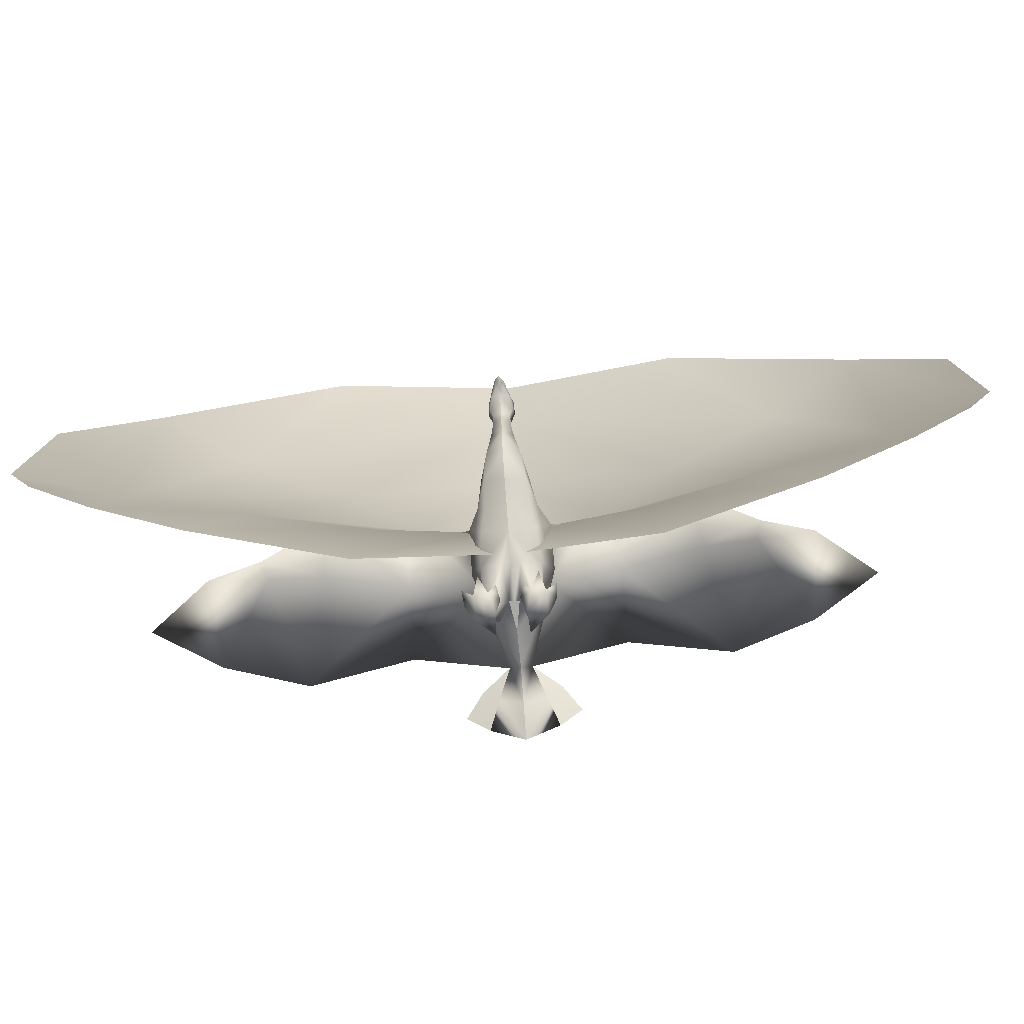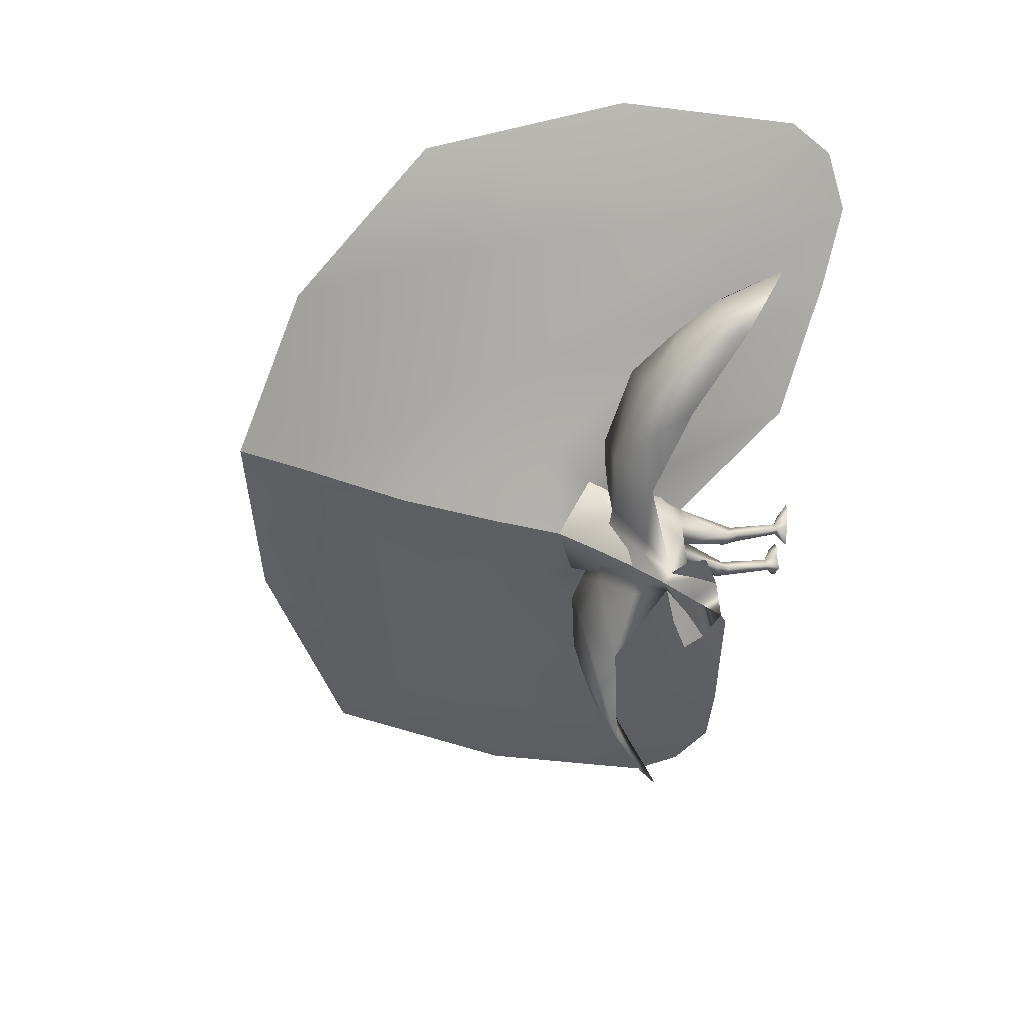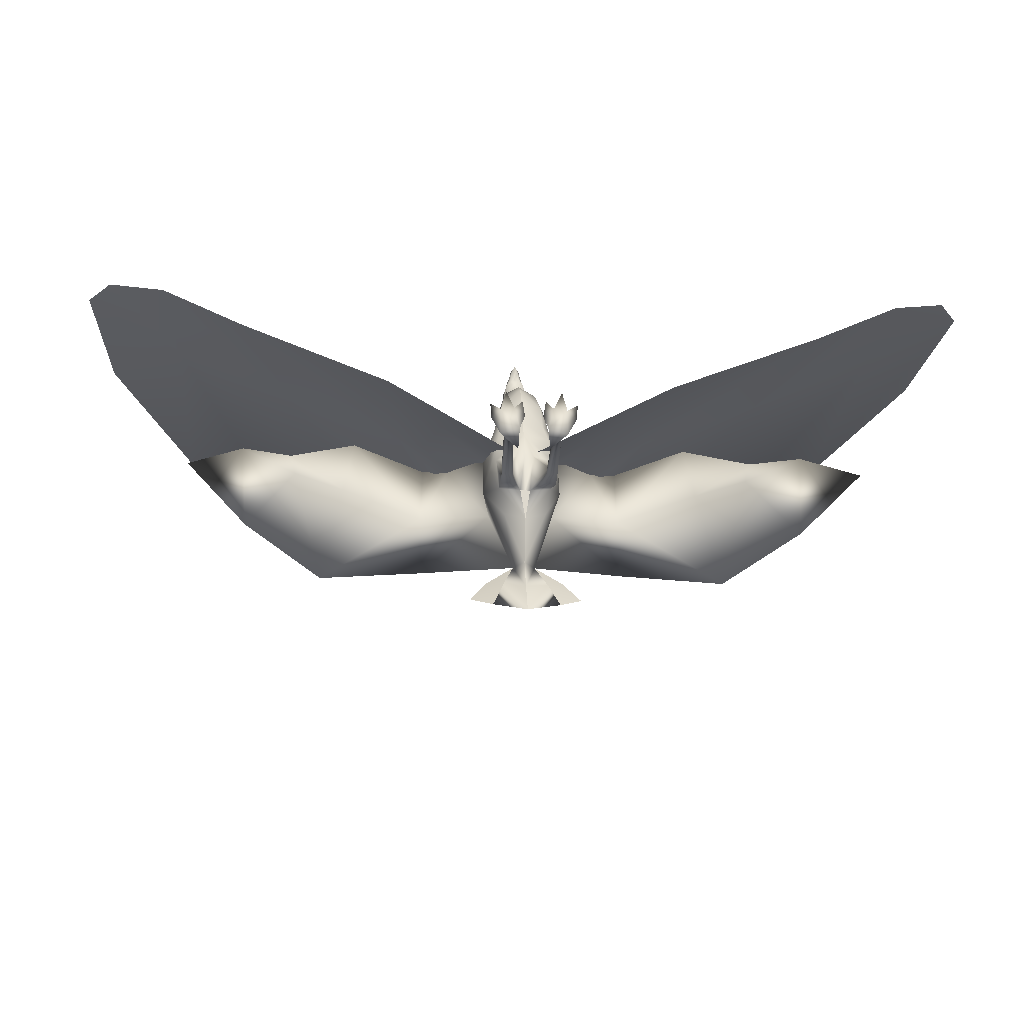
<metadata>
{"format":"obj","ext":"obj","renderer":"f3d","projection":"perspective","resolution":1024,"background":"white","views":[{"elev":-72.2,"azim":5.0,"up":"+Y"},{"elev":-60.0,"azim":-99.2,"up":"+Z"},{"elev":-14.3,"azim":-4.0,"up":"+Z"}]}
</metadata>
<code>
g Mesh1 Group2 Peacock_FOTO1 Group1 Model
v 0.06345 0.06586 -0.01153
v 0.196 0 -0.04693
v 0.2136 0.2625 -0.1095
v 0 0.1764 -0.01153
f 1 2 3 4
v 0.4812 0.3365 -0.1983
f 2 5 3
v 0.3838 0.01937 -0.1222
f 5 2 6
v 0.7564 0.4029 -0.2807
f 6 7 5
v 0.7244 0.07189 -0.2348
f 7 6 8
v 0.9902 0.4728 -0.3316
f 8 9 7
v 1.065 0.3326 -0.3437
f 9 8 10
v 1.065 0.5063 -0.3401
f 9 10 11
v 0.9288 0.5625 -0.3964
f 9 11 12
v 1.065 0.621 -0.4561
v 1.065 0.5241 -0.3581
f 13 12 11 14
v 0.9754 0.4834 -0.4771
f 12 15 13
f 12 9 15
f 7 9 12
v 0.8445 0.6619 -0.3795
f 16 7 12
f 7 16 5
v 0.6667 0.8138 -0.3229
f 17 5 16
f 5 17 3
v 0.3905 0.9838 -0.2553
f 18 3 17
v 0.1697 1.116 -0.155
f 18 19 3
v 0.6173 1.393 -0.179
f 18 20 19
v 0.8411 1.444 -0.2158
f 20 18 21
v 1.065 1.321 -0.3025
f 22 21 18
v 1.065 1.495 -0.2527
f 21 22 23
f 18 17 22
v 1.065 1.042 -0.3949
f 24 22 17
f 17 16 24
v 1.065 0.7915 -0.4368
f 25 24 16
f 25 16 13
f 12 13 16
v 0.005175 0.629 -0.04786
f 3 19 26 4
v 1.065 0.5275 -0.5089
f 13 15 27
v 1.065 0.4133 -0.5803
f 27 15 28
g Mesh2 Peacock_FOTO1 Group1 Model
v 1.031 0.006812 -0.3639
v 1.044 0.006864 -0.3339
v 1.018 0.007074 -0.3149
f 29 30 31
v 1.016 0.03765 -0.3581
f 29 32 30
v 1.016 0.0351 -0.3809
f 32 29 33
v 1.028 0.006603 -0.4125
f 33 29 34
v 0.9861 0.006607 -0.3771
f 29 35 34
v 0.9868 0.007268 -0.3181
f 36 35 29
v 0.9653 0.006866 -0.3405
f 36 37 35
v 0.9623 0.006655 -0.3057
f 38 37 36
v 0.9754 0.0237 -0.3338
f 37 38 39
f 36 39 38
v 0.9935 0.03464 -0.3476
f 39 36 40
v 1.001 0.0253 -0.3147
f 36 41 40
v 0.9994 0.006553 -0.2754
f 41 36 42
f 31 42 36
f 31 41 42
v 1.015 0.03514 -0.347
f 41 31 43
v 1.03 0.02641 -0.3262
f 44 43 31
f 43 44 32
f 32 44 30
v 1.037 0.006787 -0.2983
f 45 30 44
f 45 31 30
f 31 45 44
f 40 43 32
f 43 40 41
v 0.9965 0.03584 -0.362
f 32 46 40
v 1.021 0.1657 -0.4103
f 46 32 47
v 1.024 0.1471 -0.4357
f 48 47 32
v 1.032 0.178 -0.4478
f 48 49 47
v 0.9982 0.1465 -0.4352
f 49 48 50
v 0.9994 0.02995 -0.3817
f 51 50 48
f 50 51 46
f 51 35 46
f 35 51 34
f 33 34 51
f 48 33 51
f 32 33 48
f 46 35 37
f 39 46 37
f 46 39 40
v 0.9999 0.1662 -0.4106
f 46 52 50
f 47 52 46
v 1.044 0.2956 -0.3482
f 52 47 53
v 1.053 0.2823 -0.4396
f 54 53 47
v 1.065 0.2823 -0.4396
v 1.065 0.2956 -0.3482
f 54 55 56 53
v 1.065 0.278 -0.5106
f 55 57 54
v 1.001 0.2985 -0.4312
f 57 54 58
v 0.9986 0.1776 -0.4502
f 59 58 54
v 0.9942 0.3 -0.359
f 60 58 59
v 0.9806 0.3318 -0.3752
f 58 60 61
v 1.002 0.3466 -0.2898
f 61 60 62
v 1.065 0.3274 -0.2841
f 63 62 60
v 1.065 0.3636 -0.2387
f 62 63 64
v 1.013 0.3834 -0.2454
f 64 65 62
v 1.065 0.3914 -0.1812
f 65 64 66
v 1.016 0.4116 -0.1881
f 66 67 65
v 1.065 0.4462 -0.1283
f 67 66 68
v 1.025 0.4632 -0.1411
f 68 69 67
v 1.065 0.5083 -0.1009
f 69 68 70
v 1.038 0.5147 -0.1137
f 70 71 69
v 1.042 0.5426 -0.1064
f 72 71 70
v 1.044 0.536 -0.1396
f 71 72 73
v 1.048 0.5818 -0.125
f 74 73 72
v 1.065 0.5394 -0.1495
f 74 75 73
v 1.065 0.5816 -0.1363
f 75 74 76
v 1.046 0.6224 -0.1177
f 77 76 74
v 1.065 0.6239 -0.1279
f 76 77 78
v 1.041 0.658 -0.1119
f 79 78 77
v 1.065 0.6629 -0.1209
f 78 79 80
v 1.065 0.6907 -0.107
v 1.065 0.6841 -0.1103
v 1.065 0.6777 -0.1135
v 1.065 0.6703 -0.1172
f 80 79 81 82 83 84
v 1.042 0.6812 -0.0989
f 85 81 79
v 1.065 0.6973 -0.07612
f 81 85 86
v 1.044 0.6882 -0.0778
f 87 86 85
v 1.065 0.6882 -0.05402
f 86 87 88
v 1.044 0.6816 -0.05755
f 89 88 87
v 1.065 0.6733 -0.04294
f 88 89 90
v 1.049 0.6678 -0.04528
f 89 91 90
v 1.043 0.6537 -0.04934
f 91 89 92
v 1.039 0.6672 -0.06607
f 89 93 92
v 1.039 0.6757 -0.07688
f 93 89 94
f 87 94 89
f 94 87 85
v 1.036 0.6685 -0.08603
f 95 94 85
v 1.035 0.6666 -0.07471
f 94 95 96
v 1.034 0.6588 -0.08498
f 95 97 96
f 97 95 85
v 1.034 0.6557 -0.1015
f 98 97 85
v 1.038 0.6302 -0.08166
f 97 98 99
f 77 99 98
v 1.044 0.6188 -0.09123
f 77 100 99
v 1.044 0.5822 -0.09895
f 100 77 101
f 77 74 101
f 72 101 74
v 1.065 0.5426 -0.09256
f 72 102 101
f 102 72 70
v 1.065 0.5823 -0.08664
f 103 101 102
f 101 103 100
v 1.065 0.6187 -0.08123
f 104 100 103
f 100 104 99
v 1.065 0.6417 -0.04911
f 105 99 104
v 1.044 0.6382 -0.05158
f 99 105 106
v 1.065 0.6476 -0.0333
f 105 107 106
v 1.055 0.6445 -0.03272
f 107 108 106
v 1.058 0.6456 -0.01653
f 107 109 108
v 1.065 0.6413 -0
f 107 110 109
v 1.055 0.6486 -0.01361
f 111 109 110
v 1.05 0.6552 -0.03038
f 109 111 112
v 1.055 0.6646 -0.02796
f 111 113 112
v 1.065 0.6681 -0.02668
f 113 111 114
v 1.065 0.6565 -0.008963
f 111 115 114
f 115 111 110
f 114 90 113
f 91 113 90
f 113 91 112
f 92 112 91
f 112 92 108
f 92 106 108
f 106 92 93
v 1.036 0.6548 -0.07172
f 116 106 93
f 106 116 99
f 116 97 99
f 97 116 96
f 93 96 116
f 96 93 94
f 108 109 112
f 98 79 77
f 79 98 85
v 1.065 0.5126 -0.1721
f 117 73 75
v 1.037 0.4969 -0.1628
f 73 117 118
v 1.065 0.5056 -0.221
f 118 117 119
v 1.024 0.4791 -0.2133
f 119 120 118
v 1.012 0.4702 -0.2678
f 121 120 119
v 1.01 0.4254 -0.1916
f 122 120 121
f 118 120 122
f 122 69 118
f 122 67 69
v 0.9963 0.4039 -0.2514
f 67 122 123
f 121 123 122
v 0.9693 0.4491 -0.3174
f 123 121 124
v 0.9793 0.5001 -0.3376
f 121 125 124
v 1.004 0.508 -0.3392
f 125 121 126
v 1.065 0.5183 -0.2866
f 126 121 127
f 119 127 121
v 1.065 0.5319 -0.3511
f 127 128 126
v 1.001 0.4993 -0.4825
f 129 126 128
f 126 129 125
v 0.9559 0.4938 -0.4875
f 129 130 125
v 0.983 0.4061 -0.5762
f 130 129 131
v 1.017 0.4087 -0.5747
f 129 132 131
v 1.065 0.5107 -0.4767
f 132 129 133
v 1.065 0.5307 -0.3581
f 133 129 128 134
v 1.065 0.4198 -0.5803
f 133 135 132
v 1.065 0.3477 -0.6327
f 132 135 136
v 1.038 0.3341 -0.6235
f 136 137 132
v 1.01 0.2792 -0.6776
f 136 138 137
v 1.065 0.2803 -0.6927
f 136 139 138
v 0.9839 0.2365 -0.7347
f 140 138 139
v 0.9305 0.2729 -0.7162
f 138 140 141
v 1.065 0.2085 -0.7516
f 138 140 142
f 139 142 140
v 1.065 0.2631 -0.6831
f 142 143 138
f 137 138 143
v 0.9723 0.3059 -0.6684
f 138 144 137
f 144 138 141
v 1.065 0.3104 -0.6136
f 143 145 137
v 1.014 0.2985 -0.4952
f 146 137 145
v 0.9682 0.4088 -0.4144
f 147 137 146
v 0.9848 0.4557 -0.4634
f 148 137 147
v 0.8116 0.4281 -0.6196
f 137 148 149
v 0.8124 0.502 -0.4626
f 148 150 149
v 0.8802 0.4829 -0.3425
f 151 150 148
v 0.8177 0.503 -0.3368
f 150 151 152
v 0.8147 0.5385 -0.3637
f 153 152 151
v 0.6302 0.4996 -0.3143
f 152 153 154
v 0.8124 0.5189 -0.4624
f 153 155 154
v 0.8857 0.5253 -0.3687
f 153 156 155
f 151 156 153
f 125 156 151
f 156 125 130
f 130 155 156
f 149 155 130
v 0.5653 0.3784 -0.6461
f 149 157 155
f 150 157 149
v 0.6161 0.4475 -0.4023
f 158 157 150
v 0.4973 0.3928 -0.3766
f 157 158 159
v 0.4859 0.3914 -0.3315
f 160 159 158
v 0.3728 0.3078 -0.3387
f 159 160 161
v 0.4846 0.4183 -0.3556
f 161 160 162
v 0.6422 0.475 -0.2772
f 162 160 163
f 158 163 160
f 163 158 150
f 150 152 163
f 154 163 152
f 163 154 162
v 0.6078 0.473 -0.4199
f 162 154 164
f 164 154 155
f 157 164 155
v 0.4944 0.4165 -0.3947
f 164 157 165
v 0.386 0.2719 -0.5398
f 165 157 166
f 166 157 159
f 159 161 166
v 0.2509 0.1941 -0.4107
f 166 161 167
v 0.3773 0.3338 -0.3704
f 161 168 167
f 162 168 161
f 162 165 168
f 164 165 162
f 166 168 165
f 167 168 166
f 149 130 131
f 137 149 131
f 137 131 132
f 151 124 125
f 148 124 151
f 148 147 124
v 0.9877 0.3652 -0.2928
f 169 124 147
f 124 169 123
f 65 123 169
f 123 65 67
f 169 62 65
f 62 169 61
f 147 61 169
f 58 61 147
f 147 146 58
f 58 146 57
f 145 57 146
f 118 69 71
f 71 73 118
f 60 53 63
f 53 60 52
f 59 52 60
f 52 59 50
f 50 59 49
f 54 49 59
f 47 49 54
f 53 56 63
f 29 31 36
g Mesh3 Peacock_FOTO1 Group1 Model
v 1.065 0.6507 -0.1779
v 1.065 0.6532 -0.1639
v 1.065 0.6751 -0.1679
v 1.065 0.7051 -0.1679
v 1.065 0.7204 -0.155
v 1.065 0.7307 -0.1327
v 1.065 0.7429 -0.1436
v 1.065 0.731 -0.1712
v 1.065 0.7051 -0.1862
v 1.065 0.6751 -0.1862
f 170 171 172 173 174 175 176 177 178 179
g Mesh4 Group3 Peacock_FOTO2 Group1 Model
v 2.13 0.1764 -0.01153
v 1.916 0.2625 -0.1095
v 1.934 0 -0.04693
v 2.066 0.06586 -0.01153
f 180 181 182 183
v 2.125 0.629 -0.04786
v 1.96 1.116 -0.155
f 180 184 185 181
v 1.739 0.9838 -0.2553
f 181 185 186
v 1.512 1.393 -0.179
f 185 187 186
v 1.289 1.444 -0.2158
f 188 186 187
v 1.065 1.321 -0.3025
f 186 188 189
v 1.065 1.495 -0.2527
f 190 189 188
v 1.463 0.8138 -0.3229
f 189 191 186
v 1.065 1.042 -0.3949
f 191 189 192
v 1.285 0.6619 -0.3795
f 192 193 191
v 1.065 0.7915 -0.4368
f 193 192 194
v 1.065 0.621 -0.4561
f 195 193 194
v 1.201 0.5625 -0.3964
f 193 195 196
v 1.065 0.5241 -0.3581
v 1.065 0.5063 -0.3401
f 197 198 196 195
v 1.14 0.4728 -0.3316
f 196 198 199
v 1.065 0.3326 -0.3437
f 198 200 199
v 1.405 0.07189 -0.2348
f 200 201 199
v 1.373 0.4029 -0.2807
f 202 199 201
f 196 199 202
v 1.154 0.4834 -0.4771
f 203 199 196
f 195 203 196
v 1.065 0.5275 -0.5089
f 204 203 195
v 1.065 0.4133 -0.5803
f 205 203 204
f 196 202 193
v 1.649 0.3365 -0.1983
f 206 193 202
f 193 206 191
f 181 191 206
f 191 181 186
f 181 206 182
v 1.746 0.01937 -0.1222
f 207 182 206
f 206 202 207
f 201 207 202
g Mesh5 Peacock_FOTO2 Group1 Model
v 1.111 0.007074 -0.3149
v 1.086 0.006864 -0.3339
v 1.098 0.006812 -0.3639
f 208 209 210
v 1.092 0.006787 -0.2983
f 209 208 211
v 1.1 0.02641 -0.3262
f 212 211 208
f 212 209 211
v 1.114 0.03765 -0.3581
f 209 212 213
v 1.115 0.03514 -0.347
f 213 212 214
f 208 214 212
v 1.128 0.0253 -0.3147
f 214 208 215
v 1.13 0.006553 -0.2754
f 216 215 208
v 1.143 0.007268 -0.3181
f 216 217 215
f 217 216 208
f 217 208 210
v 1.144 0.006607 -0.3771
f 210 218 217
v 1.102 0.006603 -0.4125
f 219 218 210
v 1.13 0.02995 -0.3817
f 219 220 218
v 1.113 0.0351 -0.3809
f 220 219 221
f 219 210 221
f 221 210 213
f 209 213 210
v 1.106 0.1471 -0.4357
f 222 221 213
f 220 221 222
v 1.132 0.1465 -0.4352
f 222 223 220
v 1.097 0.178 -0.4478
f 223 222 224
v 1.109 0.1657 -0.4103
f 225 224 222
v 1.077 0.2823 -0.4396
f 226 224 225
v 1.131 0.1776 -0.4502
f 227 224 226
f 224 227 223
v 1.13 0.1662 -0.4106
f 223 227 228
v 1.136 0.3 -0.359
f 229 228 227
v 1.085 0.2956 -0.3482
f 228 229 230
v 1.065 0.3274 -0.2841
f 231 230 229
v 1.065 0.2956 -0.3482
f 231 232 230
v 1.065 0.2823 -0.4396
f 230 232 233 226
v 1.065 0.278 -0.5106
f 226 234 233
v 1.129 0.2985 -0.4312
f 235 226 234
f 226 235 227
f 227 235 229
v 1.149 0.3318 -0.3752
f 236 229 235
v 1.127 0.3466 -0.2898
f 237 229 236
f 229 237 231
v 1.065 0.3636 -0.2387
f 238 231 237
v 1.117 0.3834 -0.2454
f 237 239 238
v 1.142 0.3652 -0.2928
f 239 237 240
f 236 240 237
v 1.162 0.4088 -0.4144
f 240 236 241
f 241 236 235
v 1.116 0.2985 -0.4952
f 235 242 241
f 234 242 235
v 1.065 0.3104 -0.6136
f 242 234 243
v 1.091 0.3341 -0.6235
f 243 244 242
v 1.065 0.2631 -0.6831
f 244 243 245
v 1.12 0.2792 -0.6776
f 245 246 244
v 1.065 0.2085 -0.7516
f 246 245 247
v 1.146 0.2365 -0.7347
f 247 248 246
v 1.065 0.2803 -0.6927
f 248 247 249
f 249 246 248
v 1.065 0.3477 -0.6327
f 246 249 250
f 244 246 250
v 1.157 0.3059 -0.6684
f 244 251 246
v 1.199 0.2729 -0.7162
f 252 246 251
f 252 248 246
v 1.113 0.4087 -0.5747
f 253 244 250
v 1.147 0.4061 -0.5762
f 253 254 244
v 1.129 0.4993 -0.4825
f 254 253 255
v 1.065 0.5107 -0.4767
f 256 255 253
v 1.065 0.5307 -0.3581
v 1.065 0.5319 -0.3511
f 257 258 255 256
v 1.126 0.508 -0.3392
f 258 259 255
v 1.065 0.5183 -0.2866
f 259 258 260
v 1.117 0.4702 -0.2678
f 260 261 259
v 1.065 0.5056 -0.221
f 261 260 262
v 1.105 0.4791 -0.2133
f 262 263 261
v 1.092 0.4969 -0.1628
f 264 263 262
v 1.12 0.4254 -0.1916
f 265 263 264
f 261 263 265
v 1.133 0.4039 -0.2514
f 265 266 261
v 1.114 0.4116 -0.1881
f 266 265 267
v 1.105 0.4632 -0.1411
f 268 267 265
v 1.065 0.4462 -0.1283
f 267 268 269
v 1.065 0.5083 -0.1009
f 270 269 268
v 1.092 0.5147 -0.1137
f 268 271 270
f 271 268 264
f 264 268 265
v 1.085 0.536 -0.1396
f 264 272 271
v 1.065 0.5126 -0.1721
f 264 273 272
f 262 273 264
v 1.065 0.5394 -0.1495
f 274 272 273
v 1.082 0.5818 -0.125
f 272 274 275
v 1.065 0.5816 -0.1363
f 276 275 274
v 1.083 0.6224 -0.1177
f 275 276 277
v 1.065 0.6239 -0.1279
f 278 277 276
v 1.089 0.658 -0.1119
f 277 278 279
v 1.065 0.6629 -0.1209
f 280 279 278
v 1.065 0.6703 -0.1172
v 1.065 0.6777 -0.1135
v 1.065 0.6841 -0.1103
v 1.065 0.6907 -0.107
f 281 282 283 284 279 280
v 1.088 0.6812 -0.0989
f 279 284 285
v 1.065 0.6973 -0.07612
f 286 285 284
v 1.086 0.6882 -0.0778
f 285 286 287
v 1.065 0.6882 -0.05402
f 288 287 286
v 1.085 0.6816 -0.05755
f 287 288 289
v 1.065 0.6733 -0.04294
f 290 289 288
v 1.081 0.6678 -0.04528
f 290 291 289
v 1.075 0.6646 -0.02796
f 290 292 291
v 1.065 0.6681 -0.02668
f 292 290 293
v 1.075 0.6486 -0.01361
f 293 294 292
v 1.065 0.6565 -0.008963
f 293 295 294
v 1.065 0.6413 -0
f 296 294 295
v 1.072 0.6456 -0.01653
f 296 297 294
v 1.065 0.6476 -0.0333
f 297 296 298
v 1.075 0.6445 -0.03272
f 299 297 298
v 1.08 0.6552 -0.03038
f 300 297 299
f 300 294 297
f 300 292 294
f 300 291 292
v 1.087 0.6537 -0.04934
f 291 300 301
f 299 301 300
v 1.085 0.6382 -0.05158
f 299 302 301
f 302 299 298
v 1.065 0.6417 -0.04911
f 302 298 303
v 1.092 0.6302 -0.08166
f 302 303 304
v 1.065 0.6187 -0.08123
f 305 304 303
v 1.085 0.6188 -0.09123
f 304 305 306
v 1.065 0.5823 -0.08664
f 307 306 305
v 1.086 0.5822 -0.09895
f 306 307 308
v 1.065 0.5426 -0.09256
f 309 308 307
v 1.088 0.5426 -0.1064
f 308 309 310
f 270 310 309
f 270 271 310
f 272 310 271
f 310 272 275
f 275 308 310
f 308 275 277
f 308 277 306
f 304 306 277
v 1.096 0.6557 -0.1015
f 311 304 277
v 1.096 0.6588 -0.08498
f 304 311 312
f 285 312 311
v 1.093 0.6685 -0.08603
f 285 313 312
v 1.091 0.6757 -0.07688
f 285 314 313
f 285 287 314
f 289 314 287
v 1.09 0.6672 -0.06607
f 314 289 315
f 301 315 289
f 315 301 302
v 1.093 0.6548 -0.07172
f 315 302 316
f 304 316 302
f 304 312 316
v 1.095 0.6666 -0.07471
f 317 316 312
f 316 317 315
f 314 315 317
f 317 313 314
f 317 312 313
f 301 289 291
f 285 311 279
f 277 279 311
v 1.065 0.3914 -0.1812
f 269 318 267
f 239 267 318
f 267 239 266
f 240 266 239
v 1.16 0.4491 -0.3174
f 266 240 319
f 241 319 240
v 1.145 0.4557 -0.4634
f 319 241 320
f 241 244 320
f 242 244 241
v 1.318 0.4281 -0.6196
f 321 320 244
v 1.317 0.502 -0.4626
f 321 322 320
v 1.564 0.3784 -0.6461
f 321 323 322
v 1.317 0.5189 -0.4624
f 324 323 321
v 1.522 0.473 -0.4199
f 324 325 323
v 1.5 0.4996 -0.3143
f 324 326 325
v 1.315 0.5385 -0.3637
f 326 324 327
v 1.244 0.5253 -0.3687
f 324 328 327
v 1.174 0.4938 -0.4875
f 328 324 329
f 329 324 321
f 254 329 321
f 254 255 329
v 1.151 0.5001 -0.3376
f 330 329 255
f 329 330 328
v 1.25 0.4829 -0.3425
f 331 328 330
f 327 328 331
v 1.312 0.503 -0.3368
f 331 332 327
f 332 331 322
f 320 322 331
f 331 319 320
f 330 319 331
f 319 330 261
f 259 261 330
f 330 255 259
f 319 261 266
v 1.488 0.475 -0.2772
f 333 332 322
f 332 333 326
v 1.645 0.4183 -0.3556
f 334 326 333
f 325 326 334
v 1.635 0.4165 -0.3947
f 334 335 325
v 1.752 0.3338 -0.3704
f 336 335 334
v 1.744 0.2719 -0.5398
f 335 336 337
v 1.879 0.1941 -0.4107
f 337 336 338
v 1.757 0.3078 -0.3387
f 338 336 339
f 339 336 334
v 1.644 0.3914 -0.3315
f 334 340 339
f 333 340 334
v 1.514 0.4475 -0.4023
f 340 333 341
f 322 341 333
f 322 323 341
v 1.632 0.3928 -0.3766
f 342 341 323
f 341 342 340
f 339 340 342
f 337 339 342
f 338 339 337
f 342 323 337
f 337 323 335
f 335 323 325
f 326 327 332
f 254 321 244
f 318 238 239
v 1.065 0.4198 -0.5803
f 253 343 256
f 250 343 253
f 225 230 226
f 230 225 228
v 1.133 0.03584 -0.362
f 344 228 225
f 223 228 344
f 344 220 223
f 344 218 220
v 1.164 0.006866 -0.3405
f 345 218 344
f 218 345 217
v 1.167 0.006655 -0.3057
f 217 345 346
v 1.154 0.0237 -0.3338
f 347 346 345
f 346 347 217
v 1.136 0.03464 -0.3476
f 348 217 347
f 348 215 217
f 215 348 214
f 213 214 348
f 348 344 213
f 348 347 344
f 345 344 347
f 225 213 344
f 213 225 222
g Mesh6 Peacock_FOTO2 Group1 Model
v 1.065 0.6751 -0.1862
v 1.065 0.7051 -0.1862
v 1.065 0.731 -0.1712
v 1.065 0.7429 -0.1436
v 1.065 0.7307 -0.1327
v 1.065 0.7204 -0.155
v 1.065 0.7051 -0.1679
v 1.065 0.6751 -0.1679
v 1.065 0.6532 -0.1639
v 1.065 0.6507 -0.1779
f 349 350 351 352 353 354 355 356 357 358

</code>
